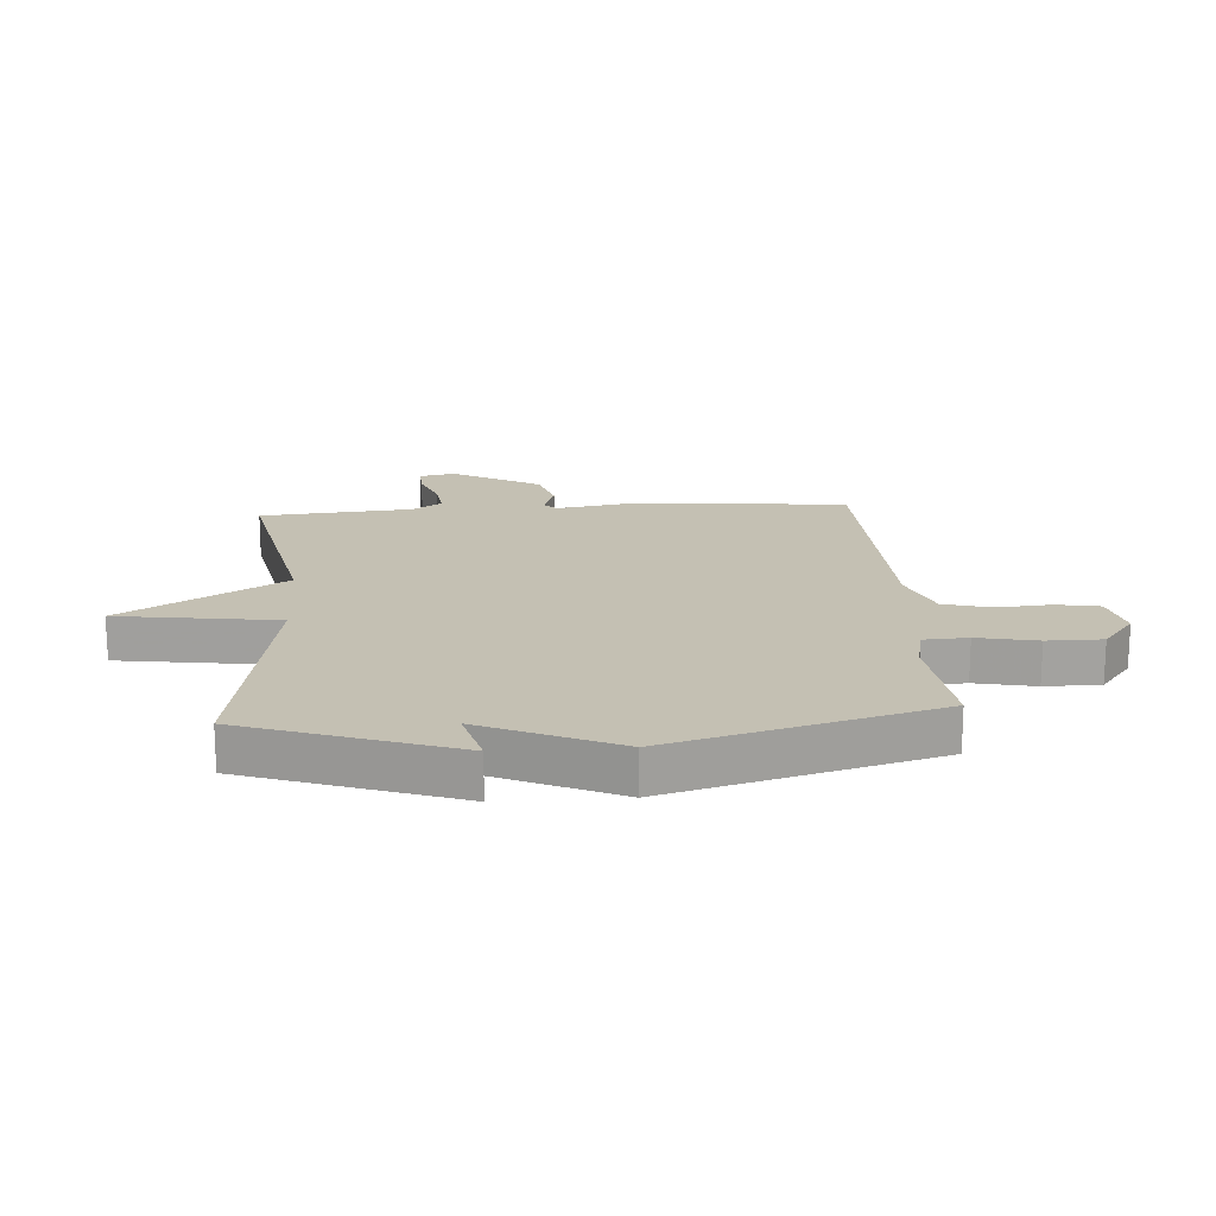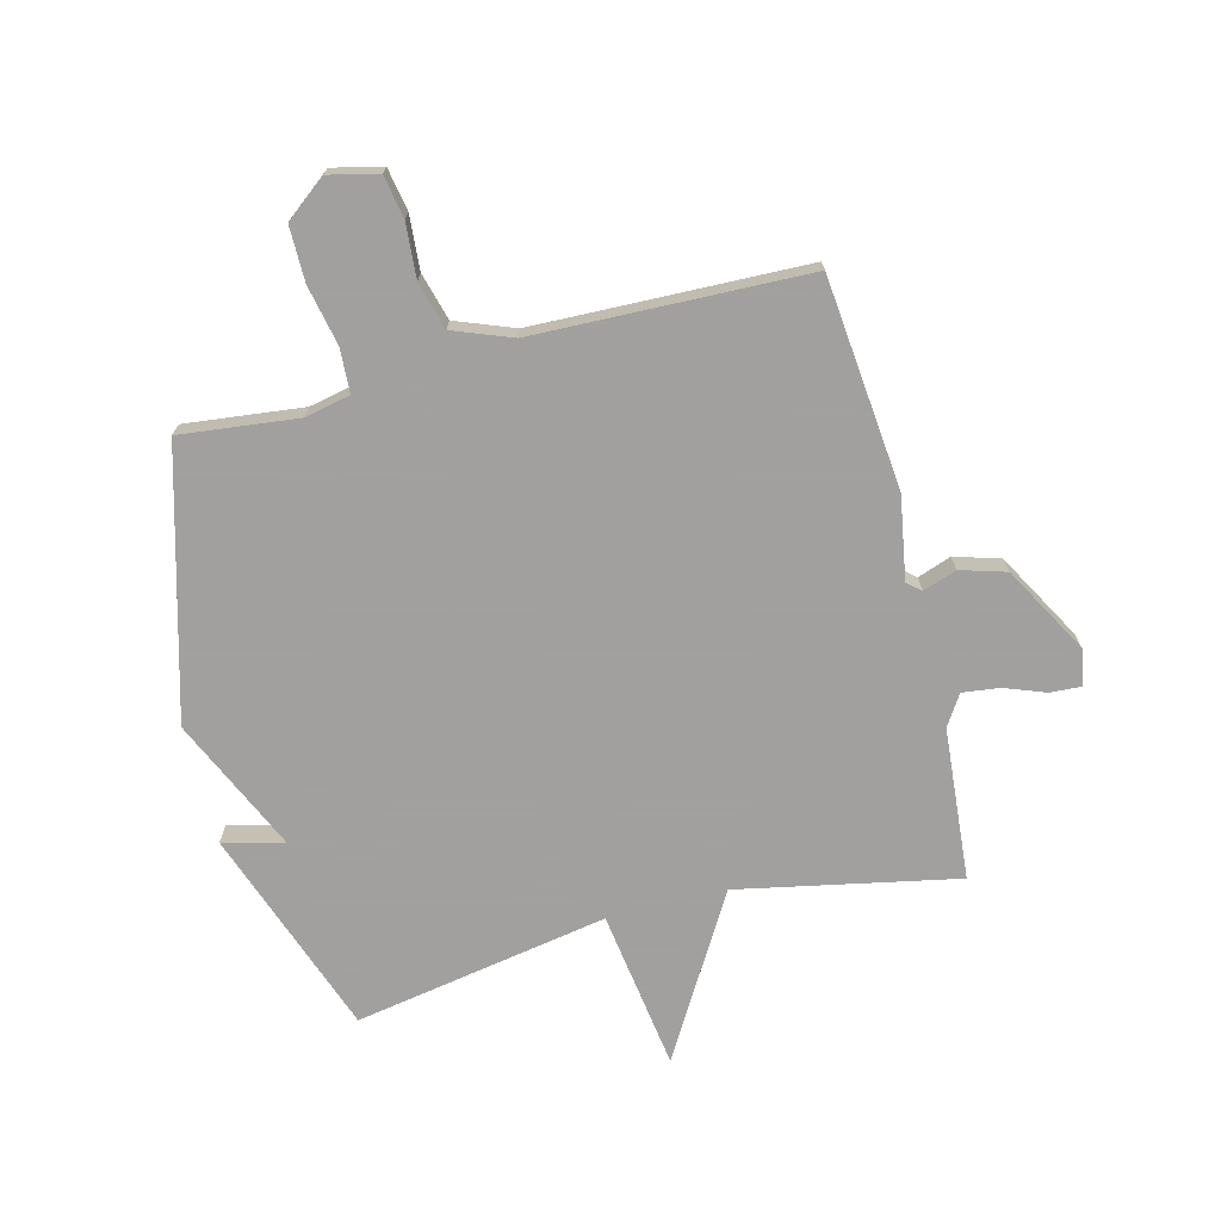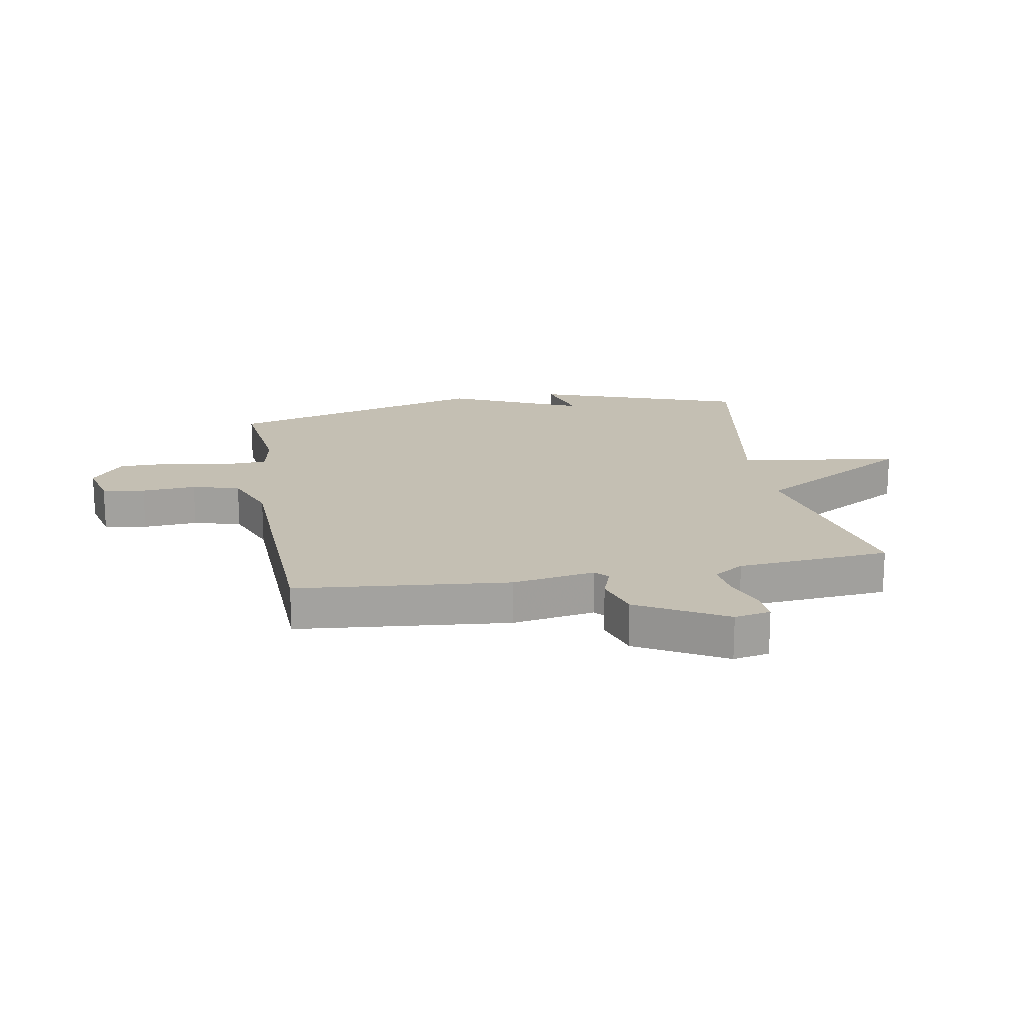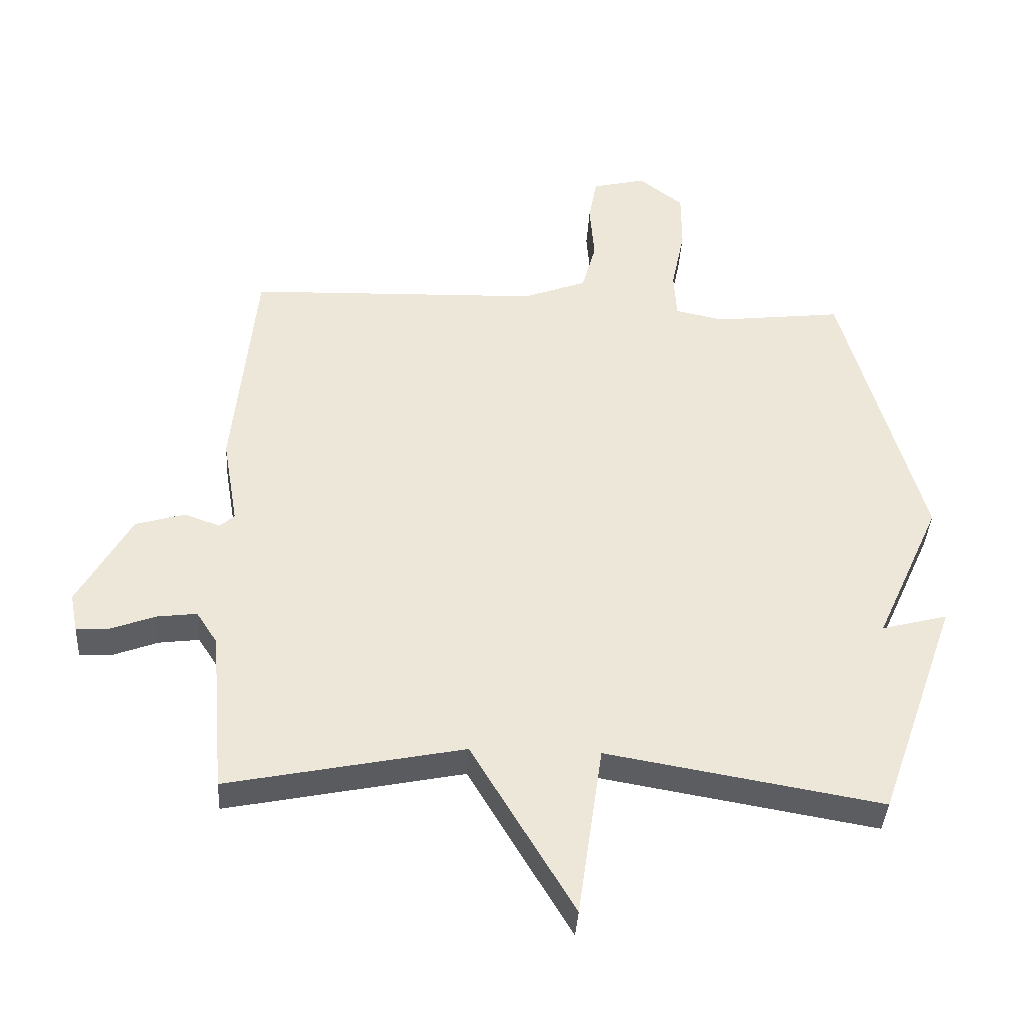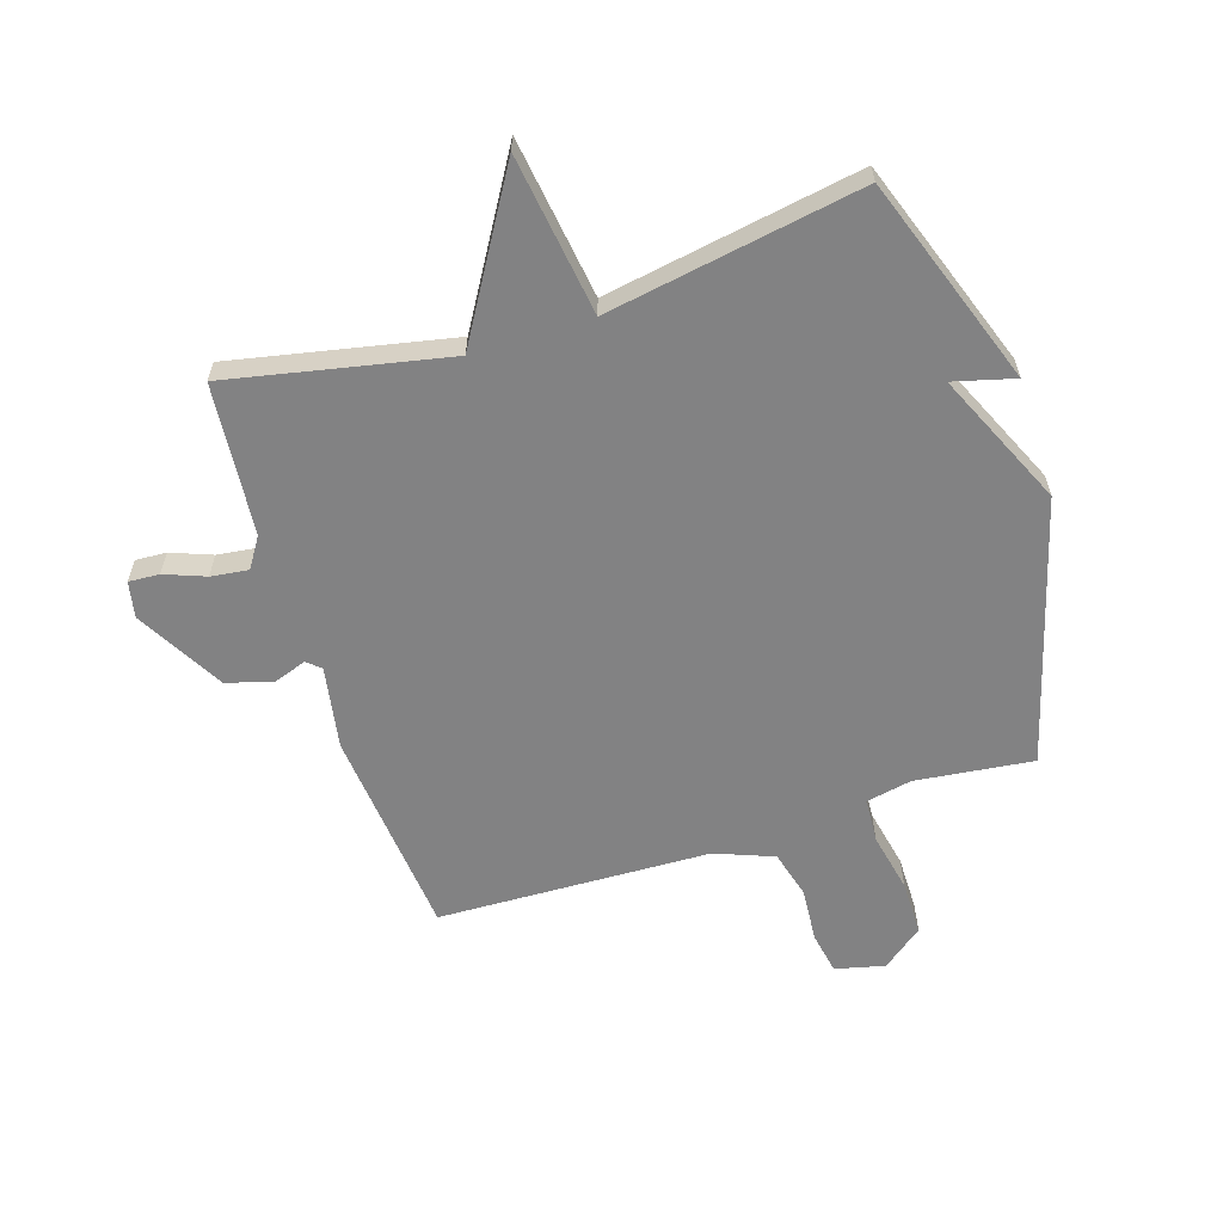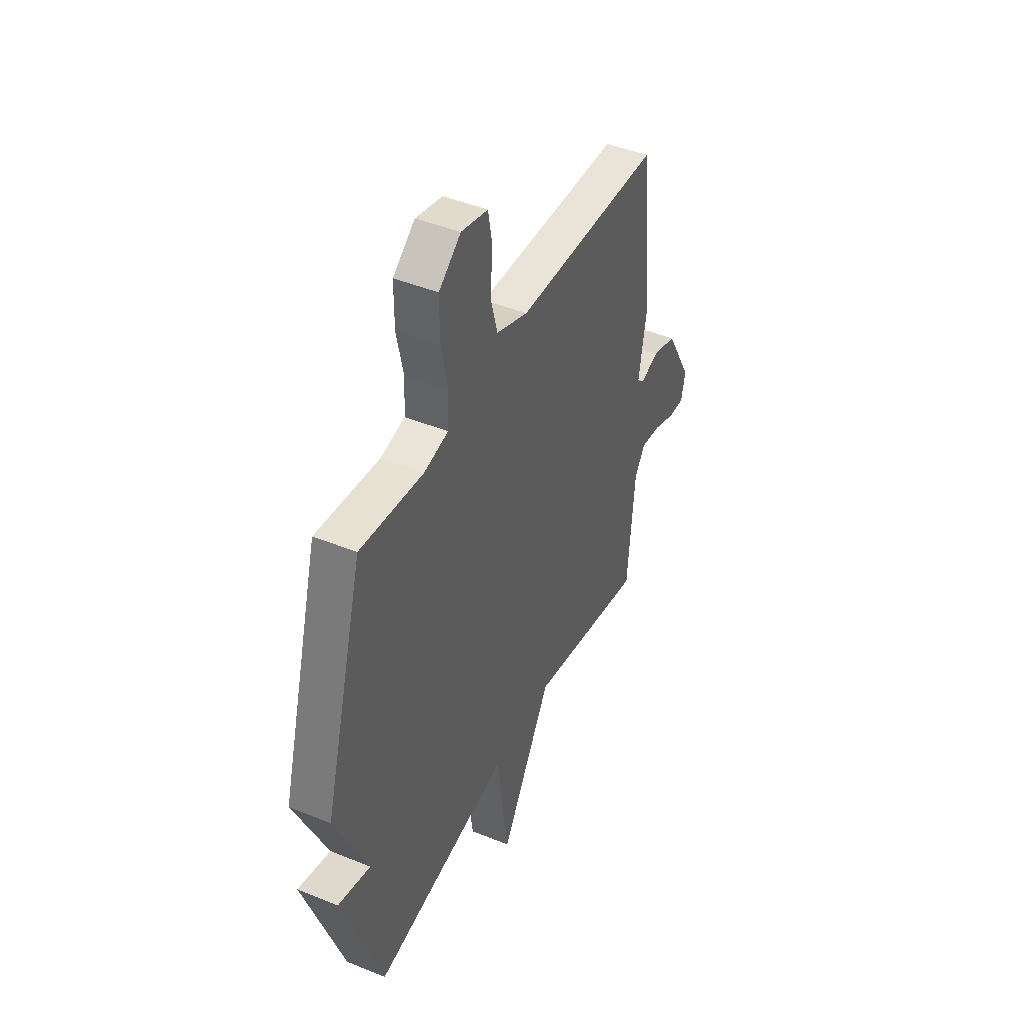
<metadata>
{"format":"obj","ext":"obj","renderer":"f3d","projection":"perspective","resolution":1024,"background":"white","views":[{"elev":18.0,"azim":-94.0,"up":"+Y"},{"elev":-71.9,"azim":14.4,"up":"+Y"},{"elev":17.9,"azim":79.9,"up":"+Y"},{"elev":-38.4,"azim":176.7,"up":"+Z"},{"elev":-60.8,"azim":-162.4,"up":"+Y"},{"elev":44.6,"azim":-64.6,"up":"+Z"}]}
</metadata>
<code>
v -0.5 0.07 -0.5
v -0.625 0.07 -0.148
v -0.522 0.07 -0.175
v -0.625 0.07 0.052
v -0.5 0.07 0.5
v -0.301 0.07 0.477
v -0.224 0.07 0.493
v -0.22 0.07 0.568
v -0.241 0.07 0.669
v -0.241 0.07 0.762
v -0.172 0.07 0.816
v -0.088 0.07 0.796
v -0.075 0.07 0.724
v -0.082 0.07 0.632
v -0.06 0.07 0.552
v 0.039 0.07 0.514
v 0.5 0.07 0.5
v 0.535 0.07 0.143
v 0.511 0.07 0.003
v 0.534 0.07 -0.017
v 0.591 0.07 0.003
v 0.668 0.07 -0.02
v 0.751 0.07 -0.168
v 0.739 0.07 -0.229
v 0.687 0.07 -0.226
v 0.618 0.07 -0.2
v 0.555 0.07 -0.192
v 0.522 0.07 -0.243
v 0.5 0.07 -0.5
v 0.13 0.07 -0.425
v -0.031 0.07 -0.696
v -0.07 0.07 -0.425
v -0.5 0 -0.5
v -0.625 0 -0.148
v -0.522 0 -0.175
v -0.625 0 0.052
v -0.5 0 0.5
v -0.301 0 0.477
v -0.224 0 0.493
v -0.22 0 0.568
v -0.241 0 0.669
v -0.241 0 0.762
v -0.172 0 0.816
v -0.088 0 0.796
v -0.075 0 0.724
v -0.082 0 0.632
v -0.06 0 0.552
v 0.039 0 0.514
v 0.5 0 0.5
v 0.535 0 0.143
v 0.511 0 0.003
v 0.534 0 -0.017
v 0.591 0 0.003
v 0.668 0 -0.02
v 0.751 0 -0.168
v 0.739 0 -0.229
v 0.687 0 -0.226
v 0.618 0 -0.2
v 0.555 0 -0.192
v 0.522 0 -0.243
v 0.5 0 -0.5
v 0.13 0 -0.425
v -0.031 0 -0.696
v -0.07 0 -0.425
f 30 31 32
f 28 29 30
f 27 28 30 32
f 24 25 26
f 23 24 26
f 22 23 26
f 21 22 26
f 20 21 26
f 19 20 26 27
f 16 17 18 19
f 27 32 1
f 19 27 1
f 16 19 1
f 15 16 1
f 12 13 14
f 11 12 14
f 10 11 14
f 9 10 14
f 8 9 14
f 7 8 14 15
f 3 4 5 6
f 3 6 7
f 1 2 3
f 1 3 7 15
f 64 63 62
f 62 61 60
f 64 62 60 59
f 58 57 56
f 58 56 55
f 58 55 54
f 58 54 53
f 58 53 52
f 59 58 52 51
f 51 50 49 48
f 33 64 59
f 33 59 51
f 33 51 48
f 33 48 47
f 46 45 44
f 46 44 43
f 46 43 42
f 46 42 41
f 46 41 40
f 47 46 40 39
f 38 37 36 35
f 39 38 35
f 35 34 33
f 47 39 35 33
f 1 33 34 2
f 2 34 35 3
f 3 35 36 4
f 4 36 37 5
f 5 37 38 6
f 6 38 39 7
f 7 39 40 8
f 8 40 41 9
f 9 41 42 10
f 10 42 43 11
f 11 43 44 12
f 12 44 45 13
f 13 45 46 14
f 14 46 47 15
f 15 47 48 16
f 16 48 49 17
f 17 49 50 18
f 18 50 51 19
f 19 51 52 20
f 20 52 53 21
f 21 53 54 22
f 22 54 55 23
f 23 55 56 24
f 24 56 57 25
f 25 57 58 26
f 26 58 59 27
f 27 59 60 28
f 28 60 61 29
f 29 61 62 30
f 30 62 63 31
f 31 63 64 32
f 32 64 33 1

</code>
